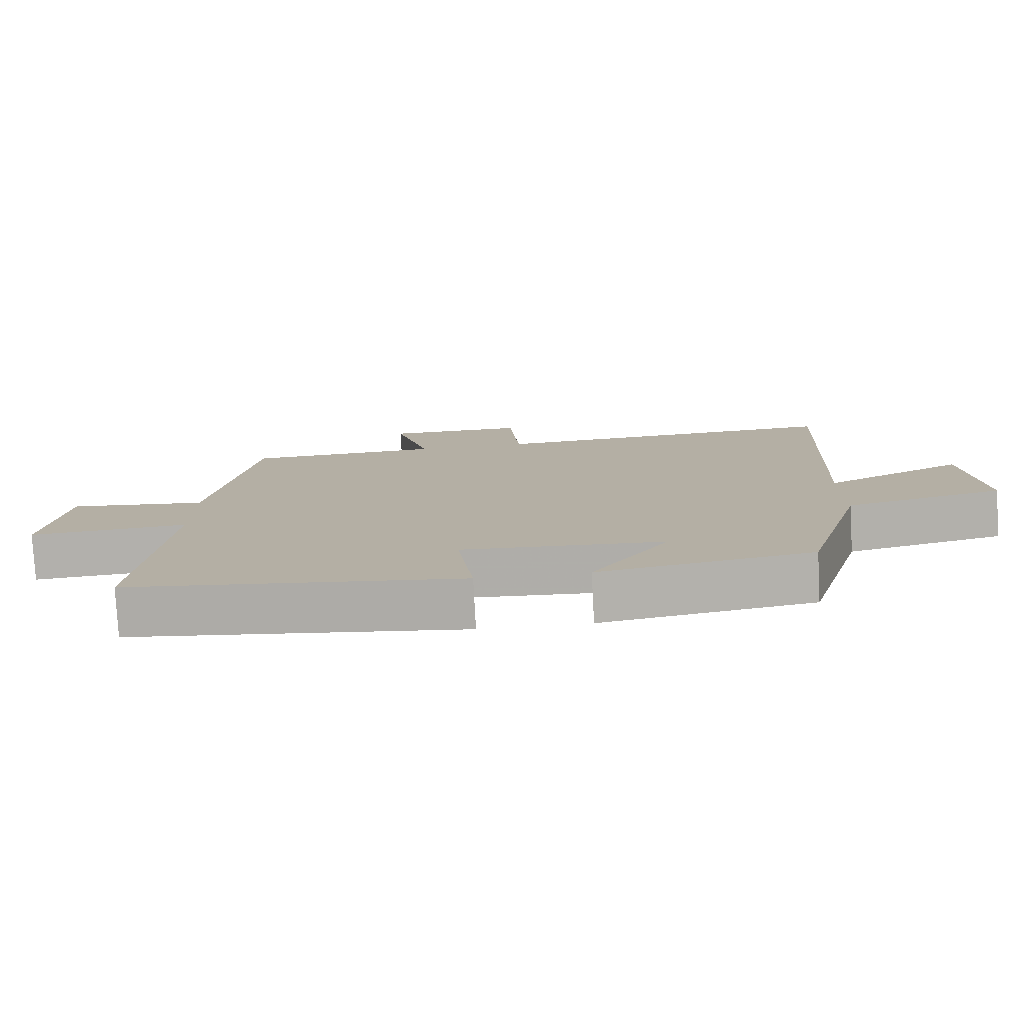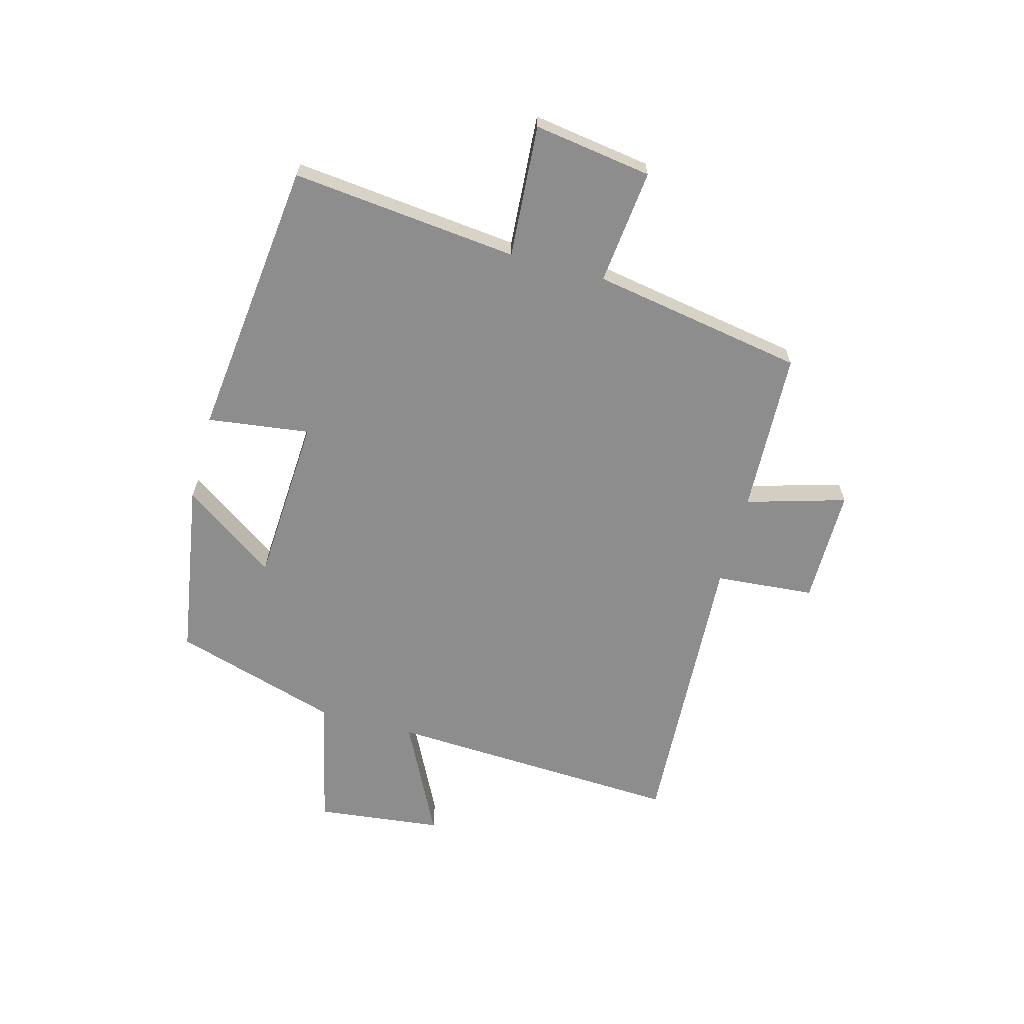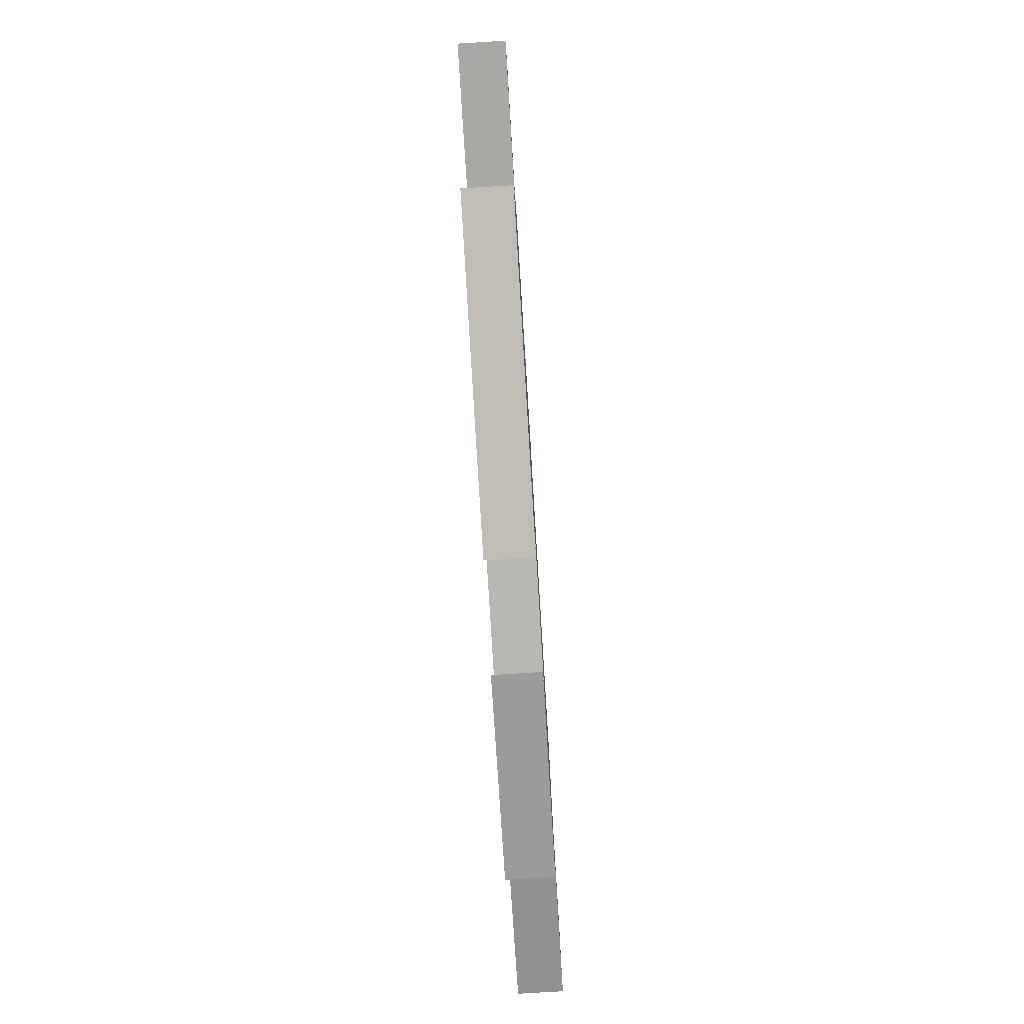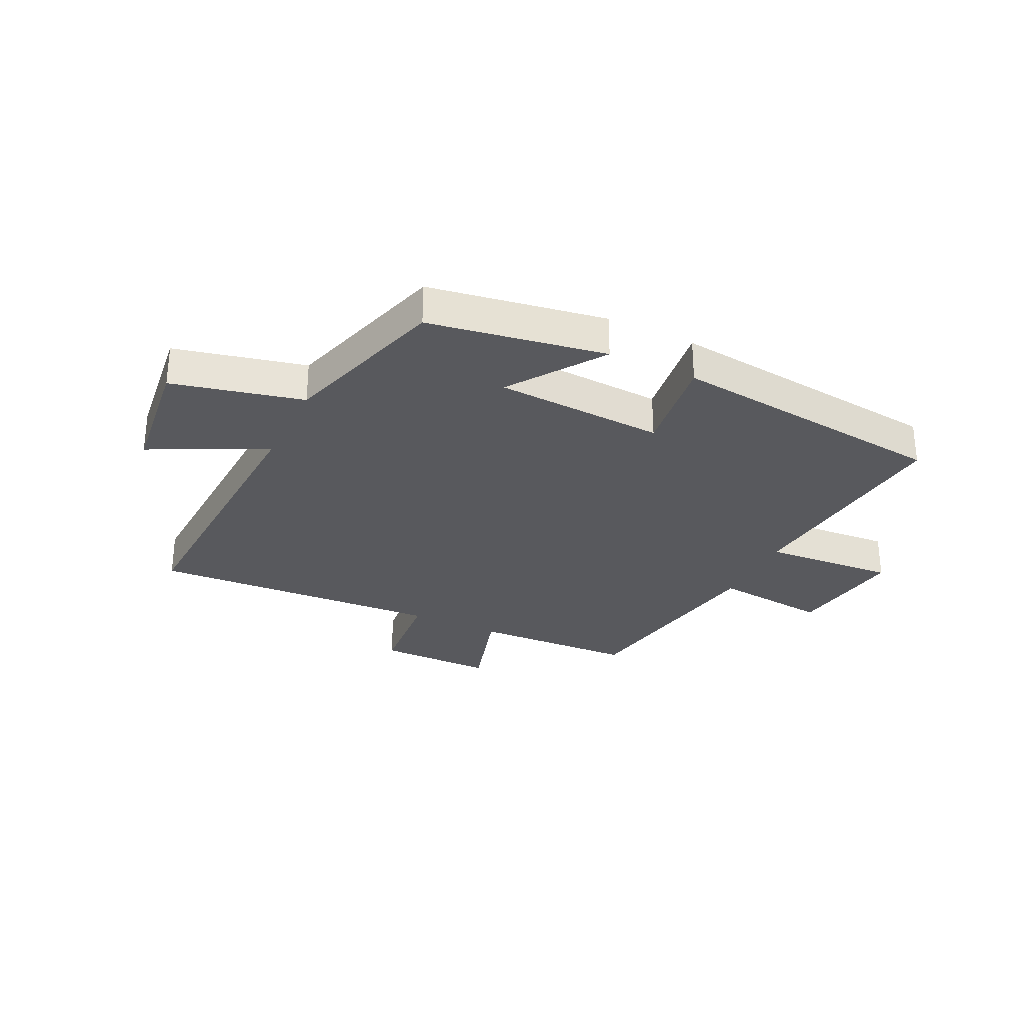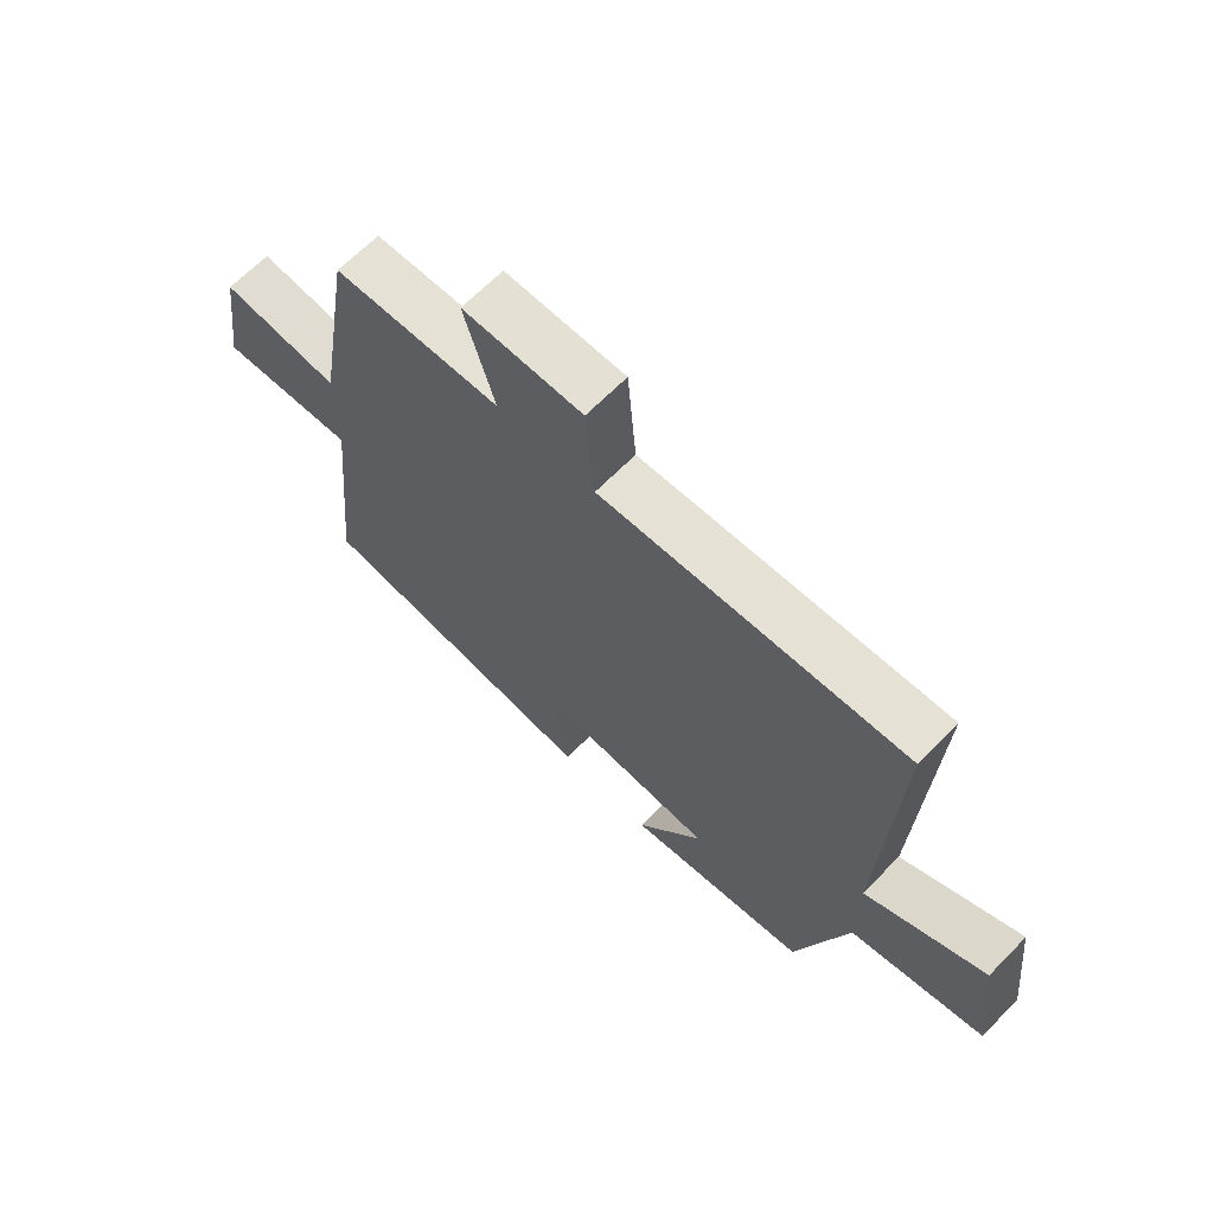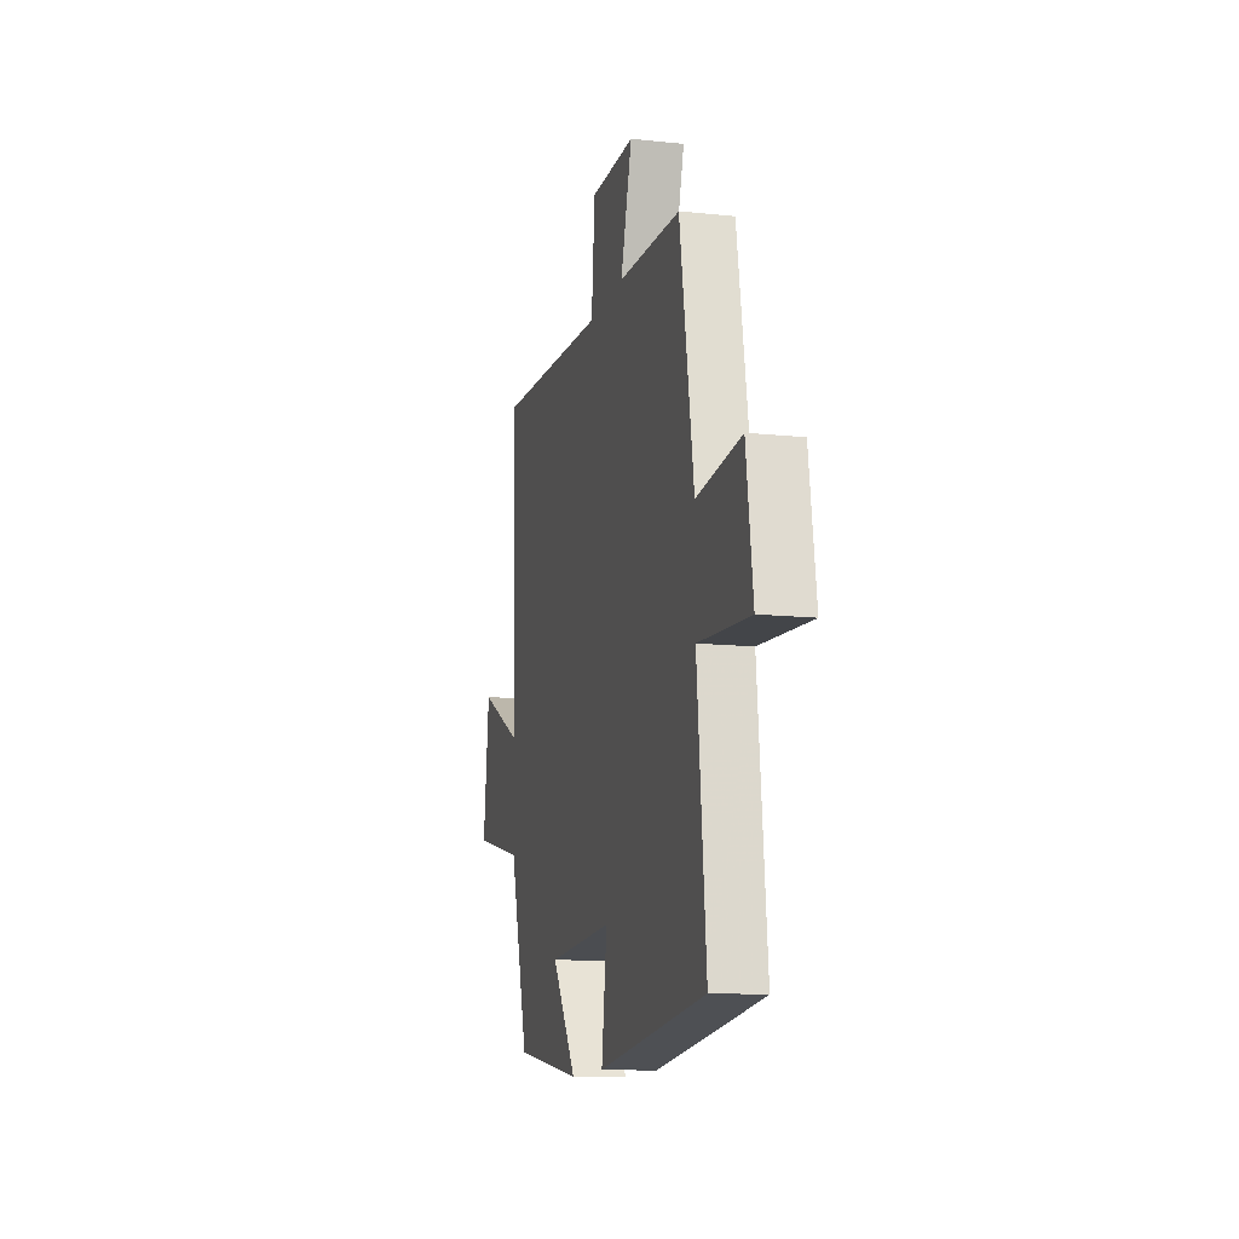
<metadata>
{"format":"obj","ext":"obj","renderer":"f3d","projection":"perspective","resolution":1024,"background":"white","views":[{"elev":-78.2,"azim":3.0,"up":"+Z"},{"elev":-64.6,"azim":-105.3,"up":"+Y"},{"elev":-79.1,"azim":-86.5,"up":"+Z"},{"elev":-29.8,"azim":154.2,"up":"+Y"},{"elev":65.9,"azim":44.4,"up":"+Z"},{"elev":-12.6,"azim":-103.9,"up":"+Z"}]}
</metadata>
<code>
v 0.414 0.07 -0.449
v 0.106 0.07 -0.5
v 0.218 0.07 -0.338
v -0.076 0.07 -0.322
v -0.052 0.07 -0.5
v -0.54 0.07 -0.446
v -0.5 0.07 -0.051
v -0.731 0.07 -0.068
v -0.701 0.07 0.138
v -0.5 0.07 0.117
v -0.437 0.07 0.488
v -0.154 0.07 0.5
v -0.205 0.07 0.673
v -0.003 0.07 0.673
v 0.012 0.07 0.5
v 0.523 0.07 0.529
v 0.5 0.07 0.013
v 0.701 0.07 0.114
v 0.727 0.07 -0.106
v 0.5 0.07 -0.159
v 0.414 0 -0.449
v 0.106 0 -0.5
v 0.218 0 -0.338
v -0.076 0 -0.322
v -0.052 0 -0.5
v -0.54 0 -0.446
v -0.5 0 -0.051
v -0.731 0 -0.068
v -0.701 0 0.138
v -0.5 0 0.117
v -0.437 0 0.488
v -0.154 0 0.5
v -0.205 0 0.673
v -0.003 0 0.673
v 0.012 0 0.5
v 0.523 0 0.529
v 0.5 0 0.013
v 0.701 0 0.114
v 0.727 0 -0.106
v 0.5 0 -0.159
f 17 18 19 20
f 1 2 3
f 20 1 3
f 17 20 3
f 17 3 4
f 16 17 4
f 15 16 4
f 12 13 14 15
f 12 15 4
f 11 12 4
f 10 11 4
f 7 8 9 10
f 7 10 4 5
f 5 6 7
f 40 39 38 37
f 23 22 21
f 23 21 40
f 23 40 37
f 24 23 37
f 24 37 36
f 24 36 35
f 35 34 33 32
f 24 35 32
f 24 32 31
f 24 31 30
f 30 29 28 27
f 25 24 30 27
f 27 26 25
f 1 21 22 2
f 2 22 23 3
f 3 23 24 4
f 4 24 25 5
f 5 25 26 6
f 6 26 27 7
f 7 27 28 8
f 8 28 29 9
f 9 29 30 10
f 10 30 31 11
f 11 31 32 12
f 12 32 33 13
f 13 33 34 14
f 14 34 35 15
f 15 35 36 16
f 16 36 37 17
f 17 37 38 18
f 18 38 39 19
f 19 39 40 20
f 20 40 21 1

</code>
